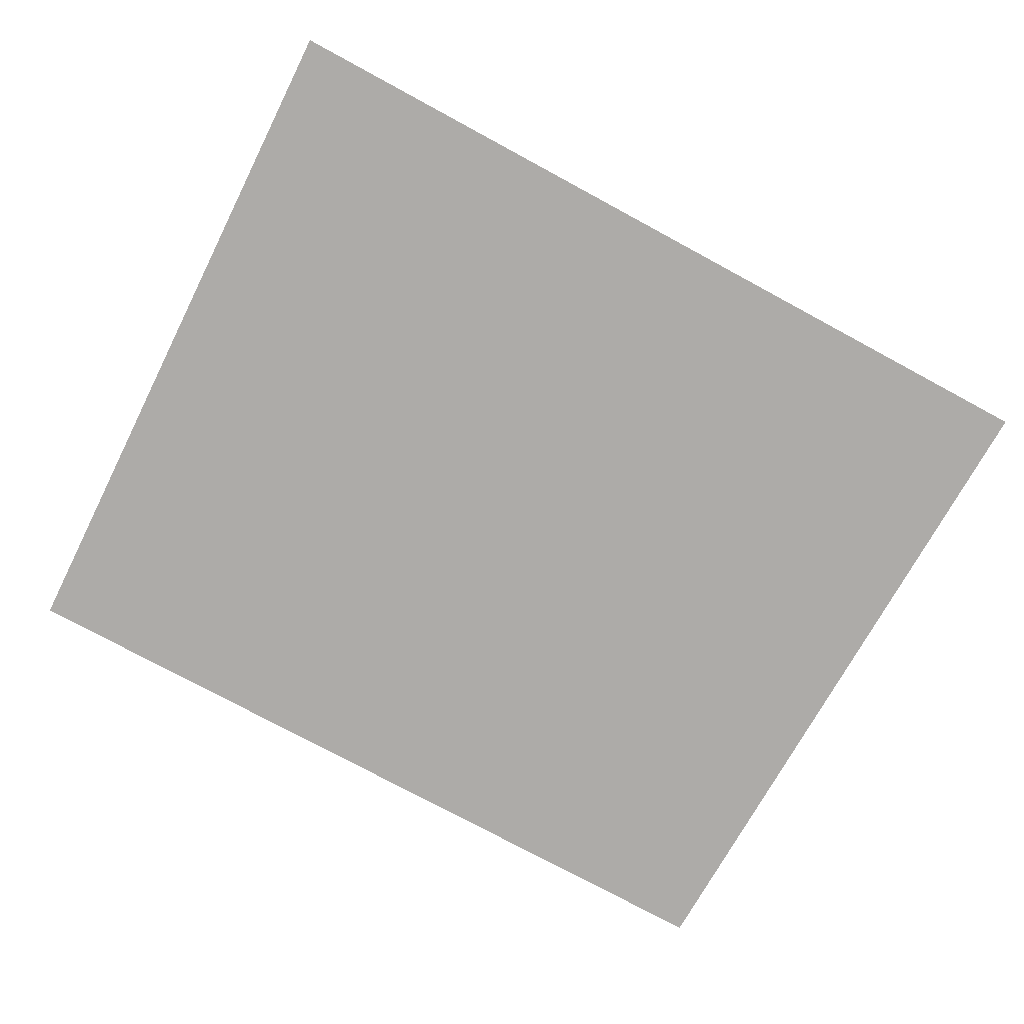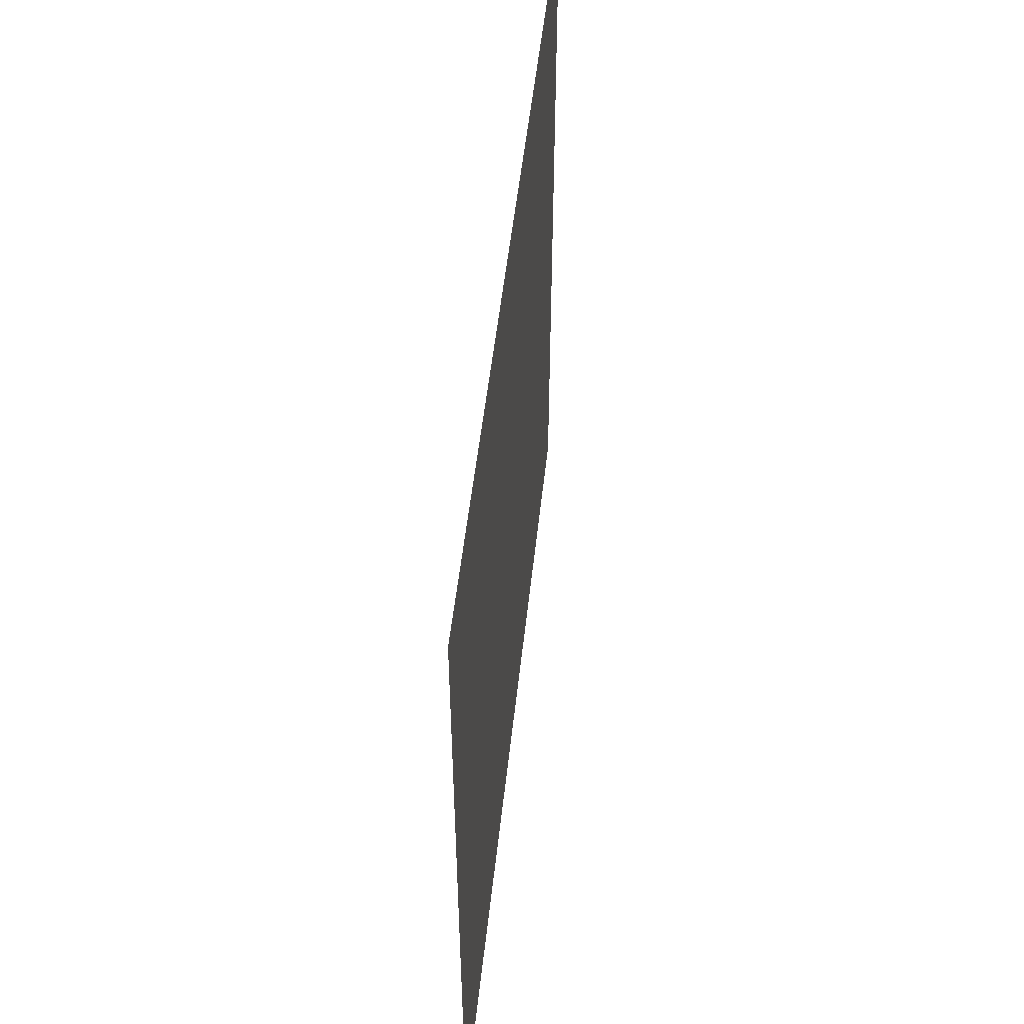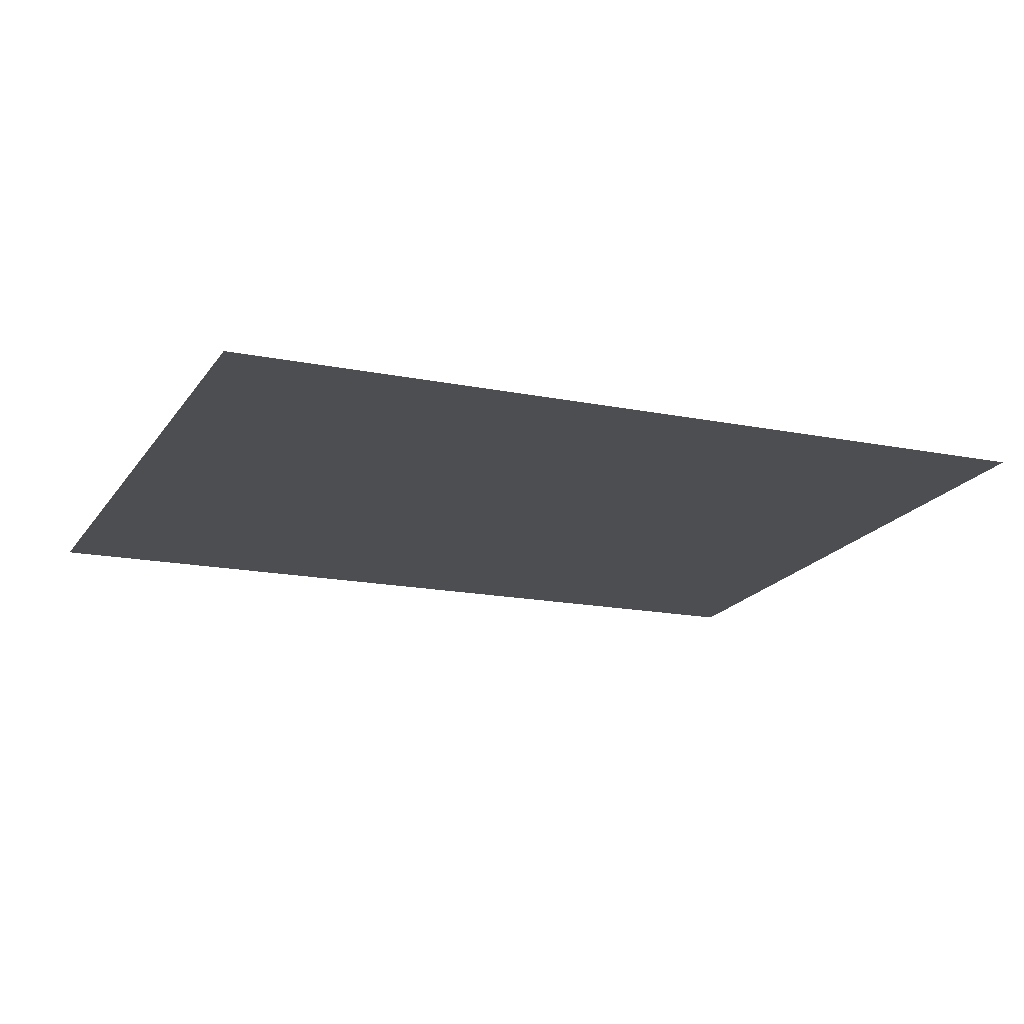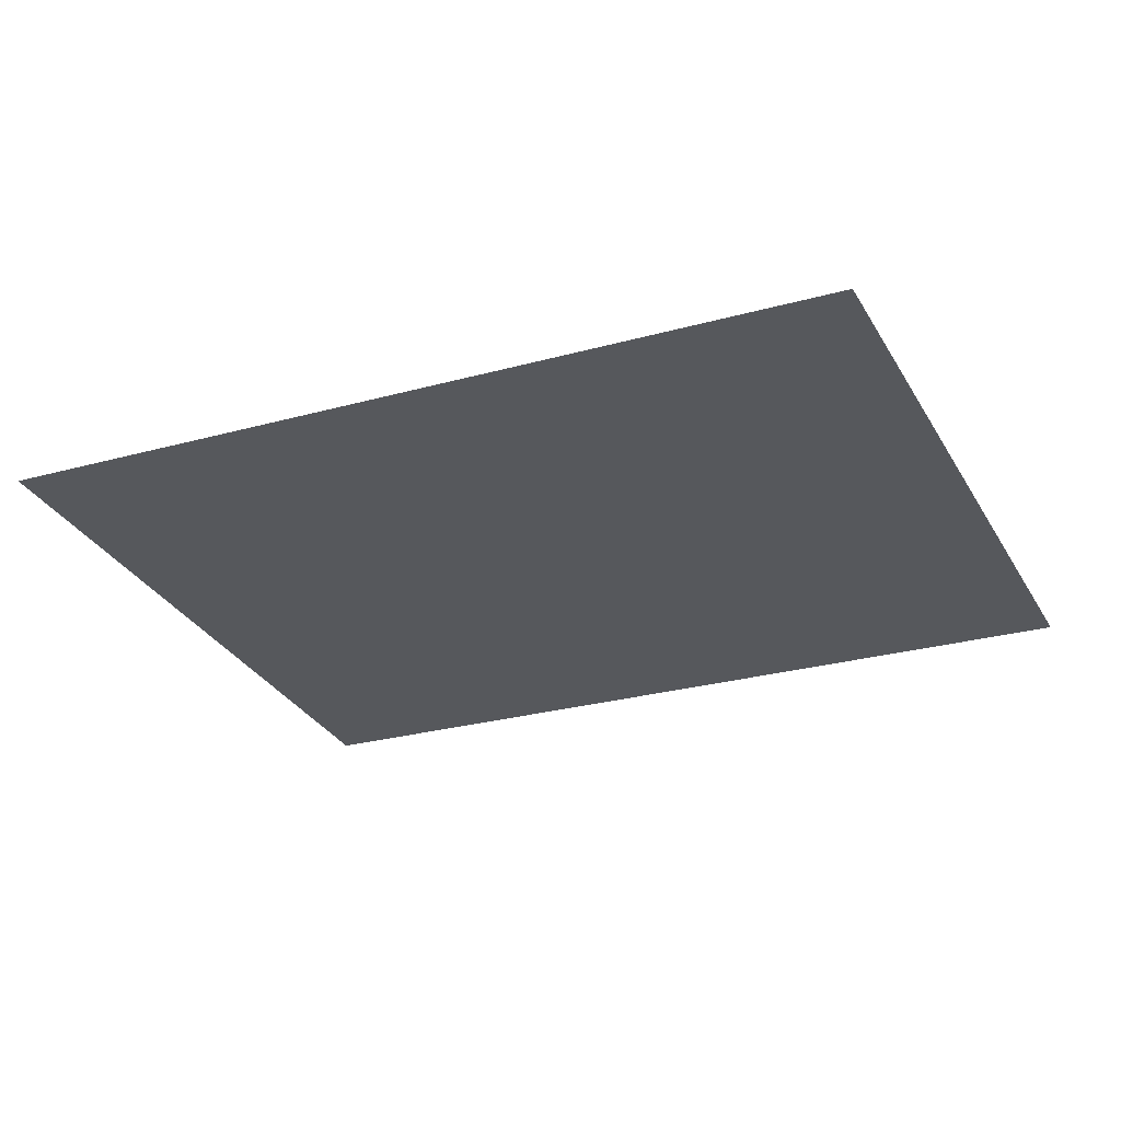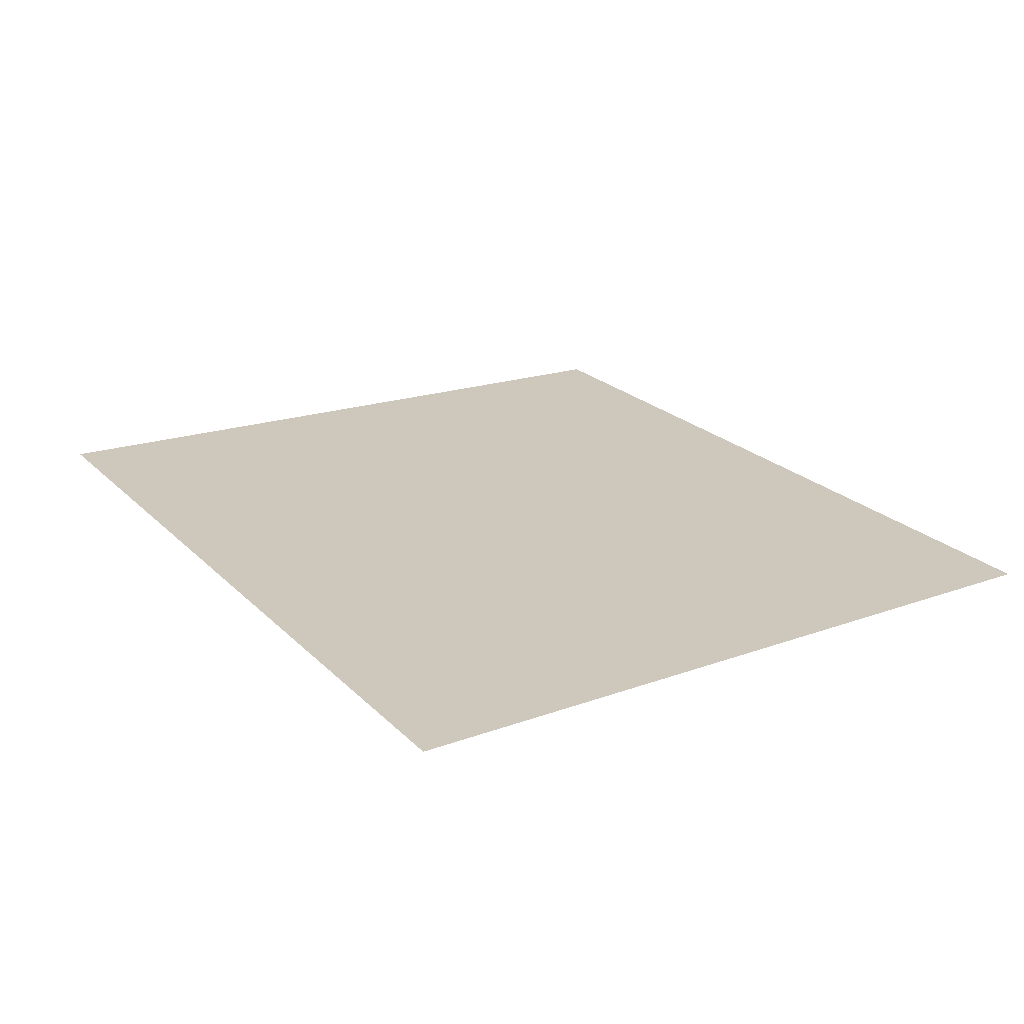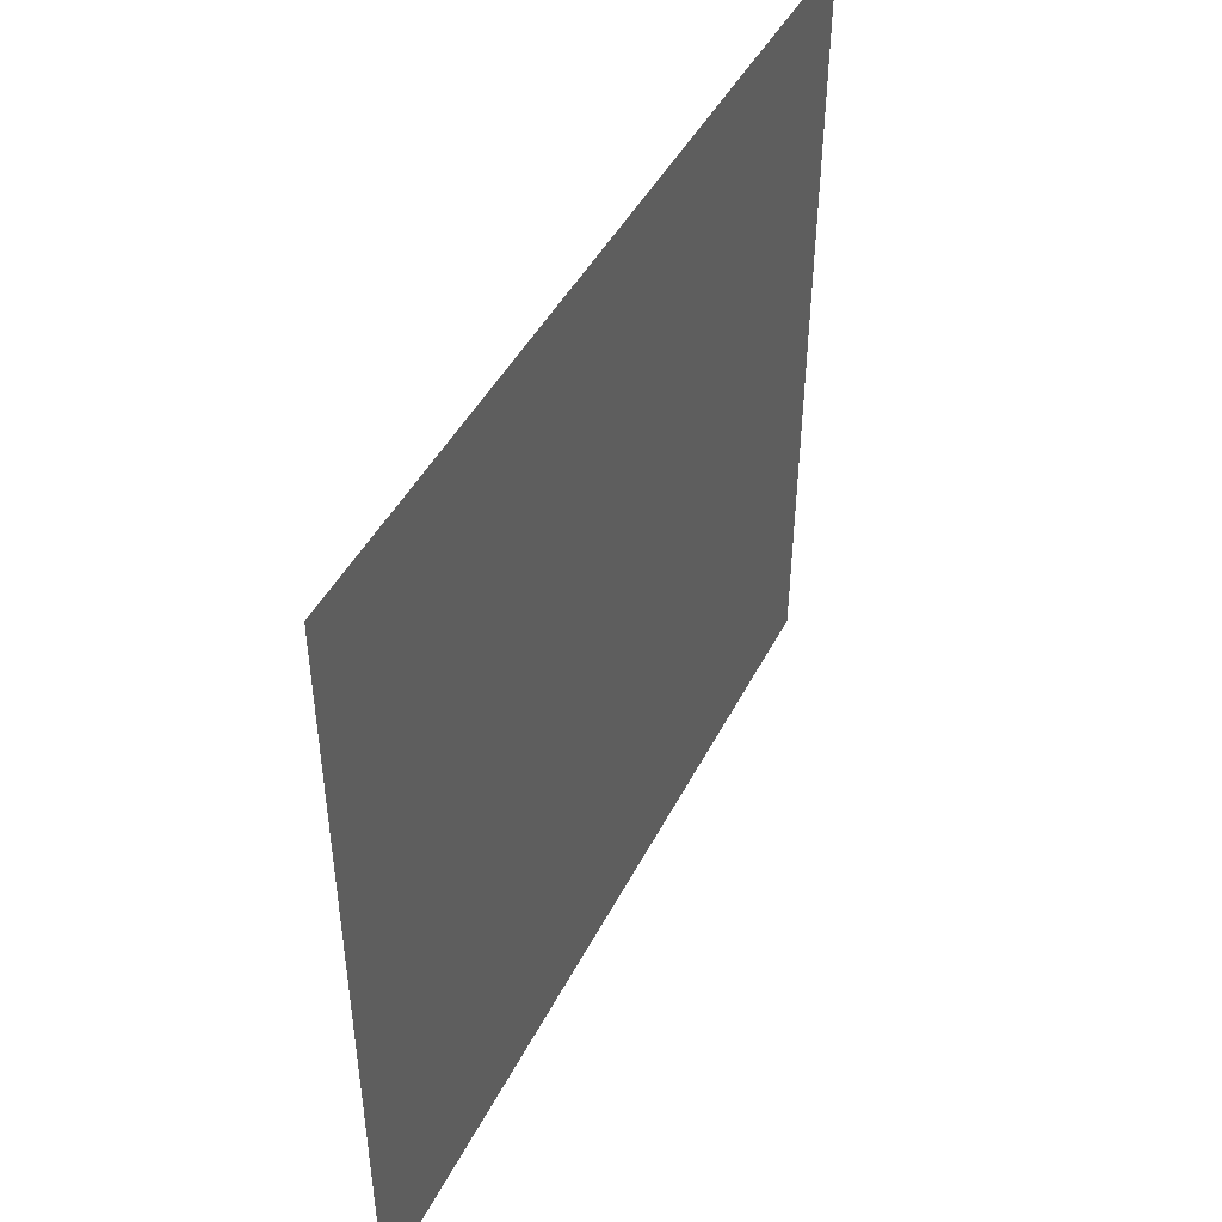
<metadata>
{"format":"obj","ext":"obj","renderer":"f3d","projection":"perspective","resolution":1024,"background":"white","views":[{"elev":-76.5,"azim":151.6,"up":"+Z"},{"elev":48.9,"azim":-84.1,"up":"+Y"},{"elev":-17.2,"azim":-21.9,"up":"+Z"},{"elev":-27.7,"azim":22.7,"up":"+Z"},{"elev":21.8,"azim":-121.2,"up":"+Z"},{"elev":42.4,"azim":-65.3,"up":"+Y"}]}
</metadata>
<code>
v 0.7409 0.5134 -0.3173
v -0.7111 -0.6872 -0.3173
v -0.7412 0.5139 -0.3173
v 0.6968 -0.6872 -0.3173
f 1 2 3
f 2 1 4
f 3 2 1
f 4 1 2

</code>
